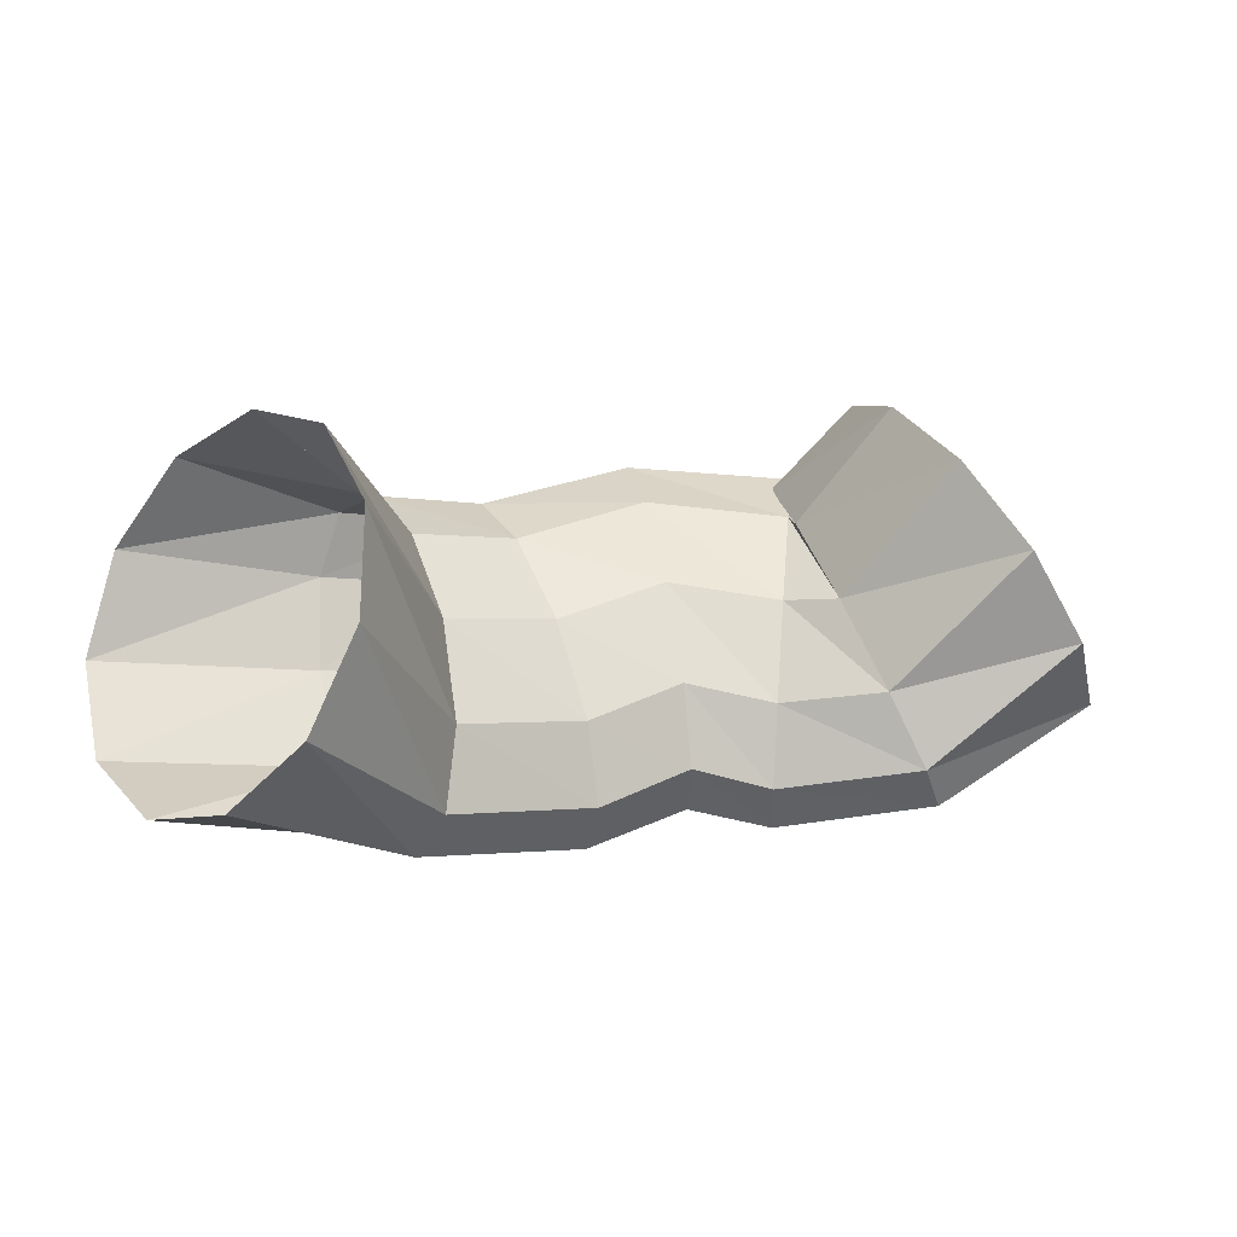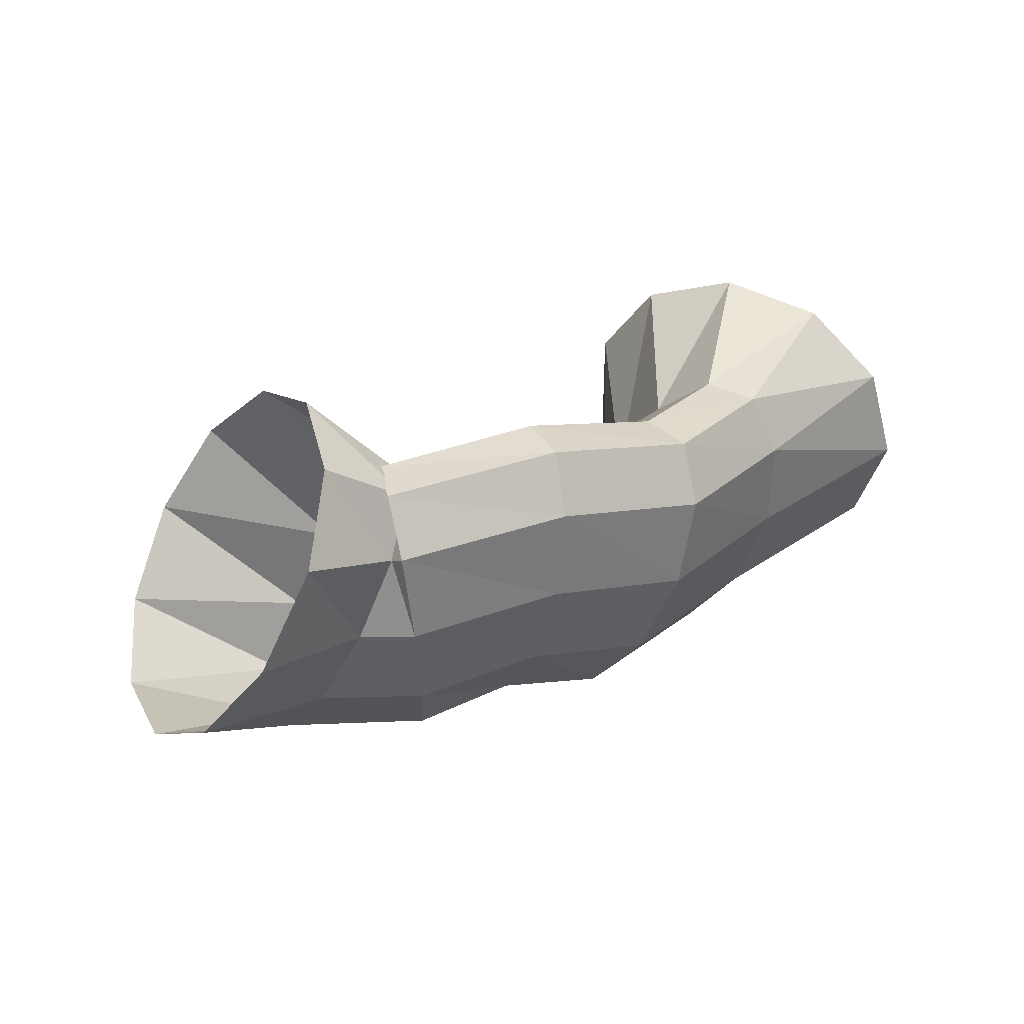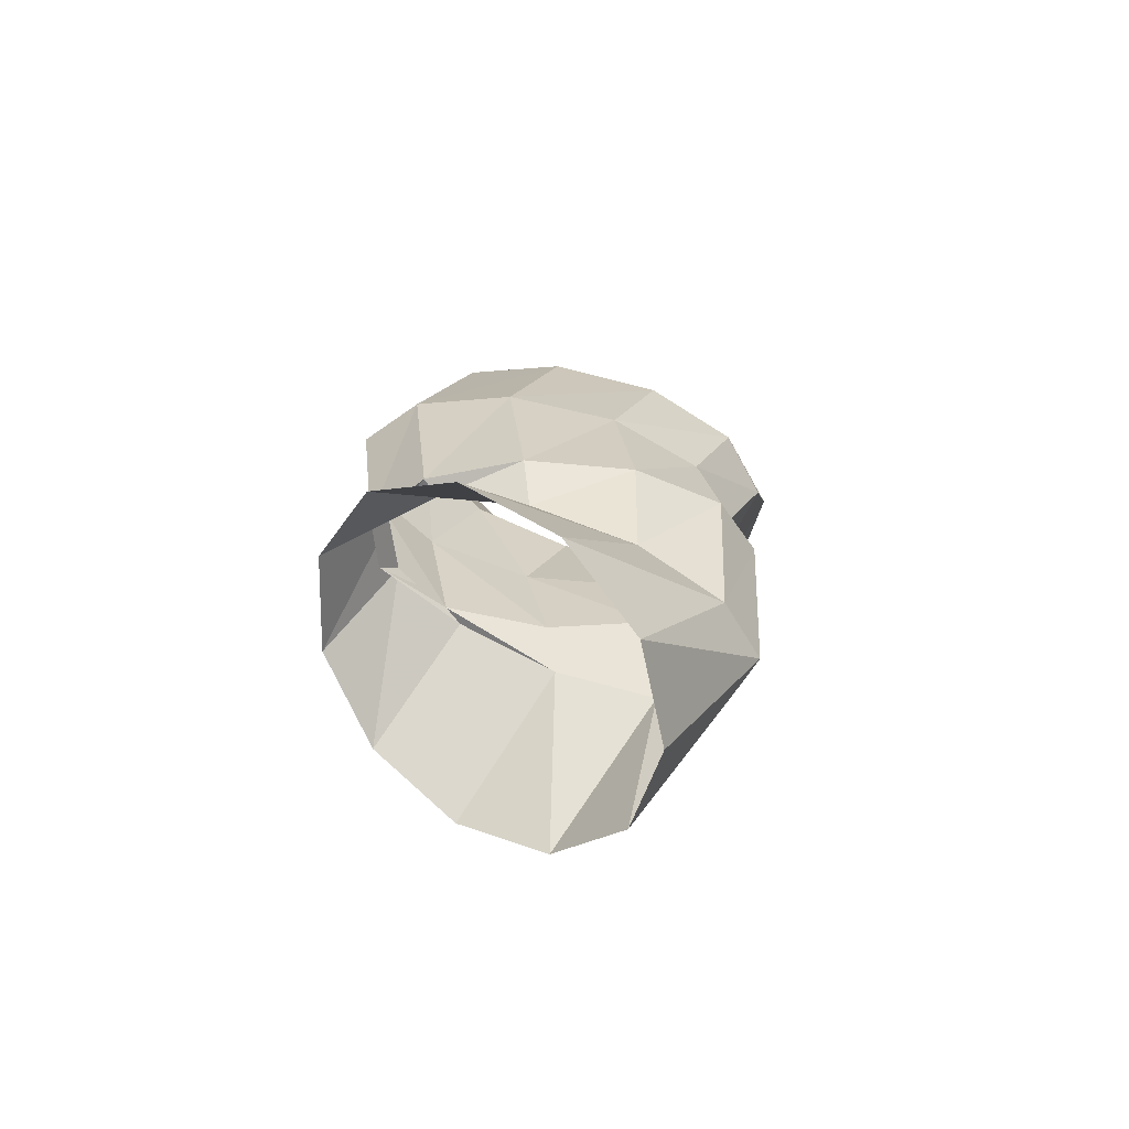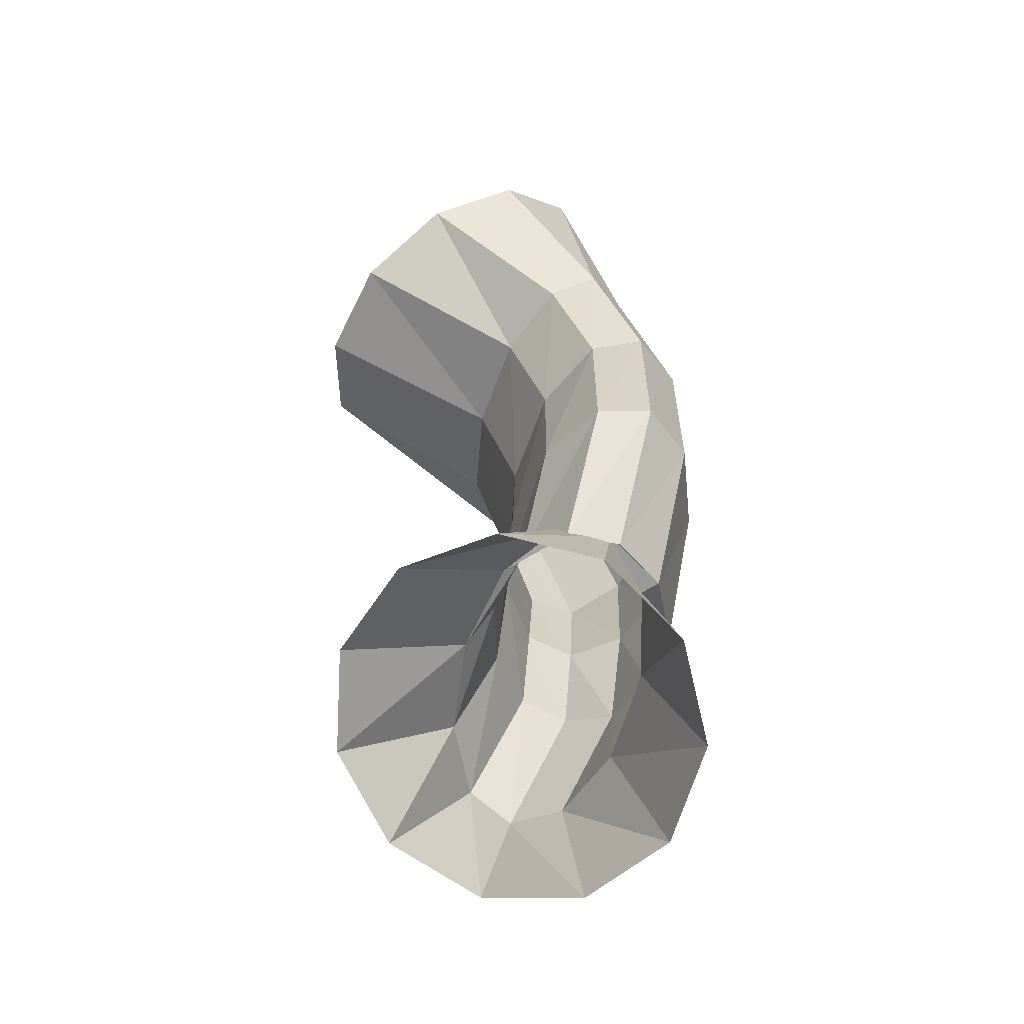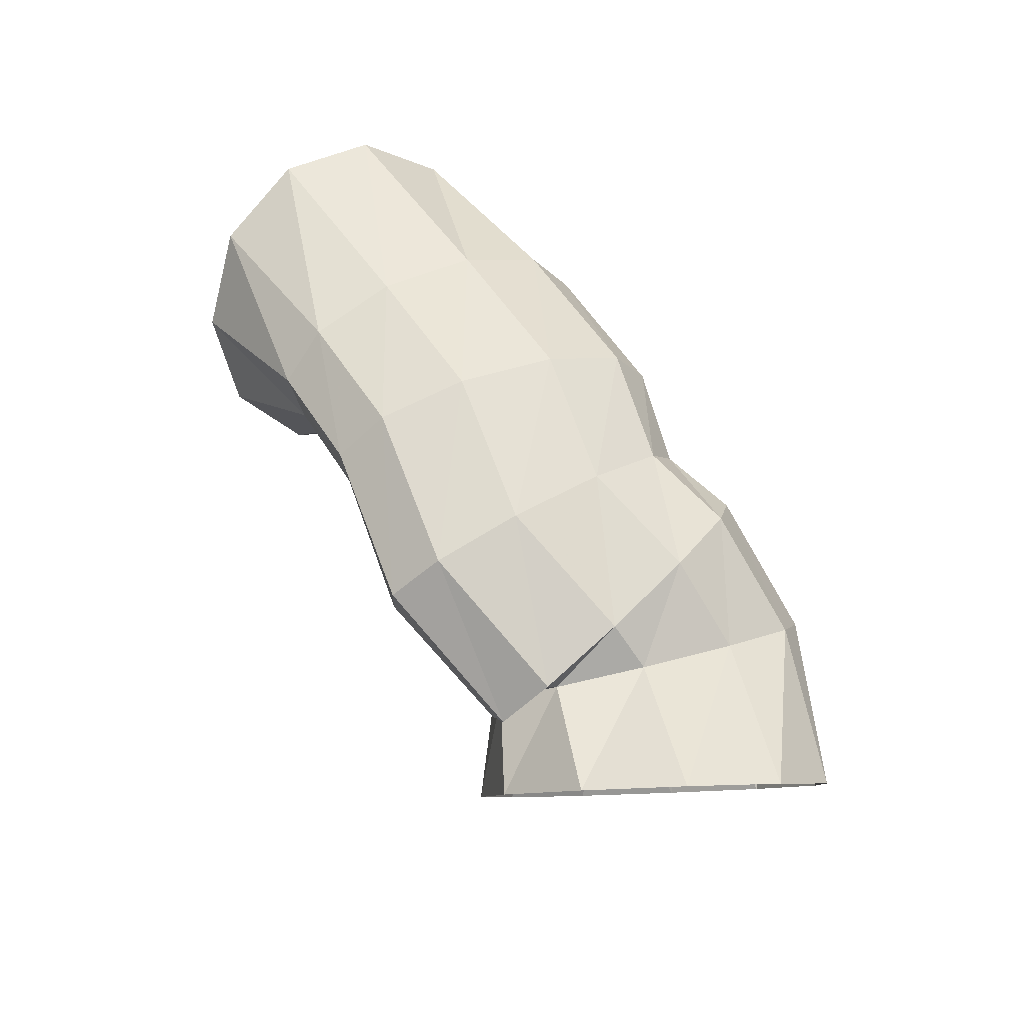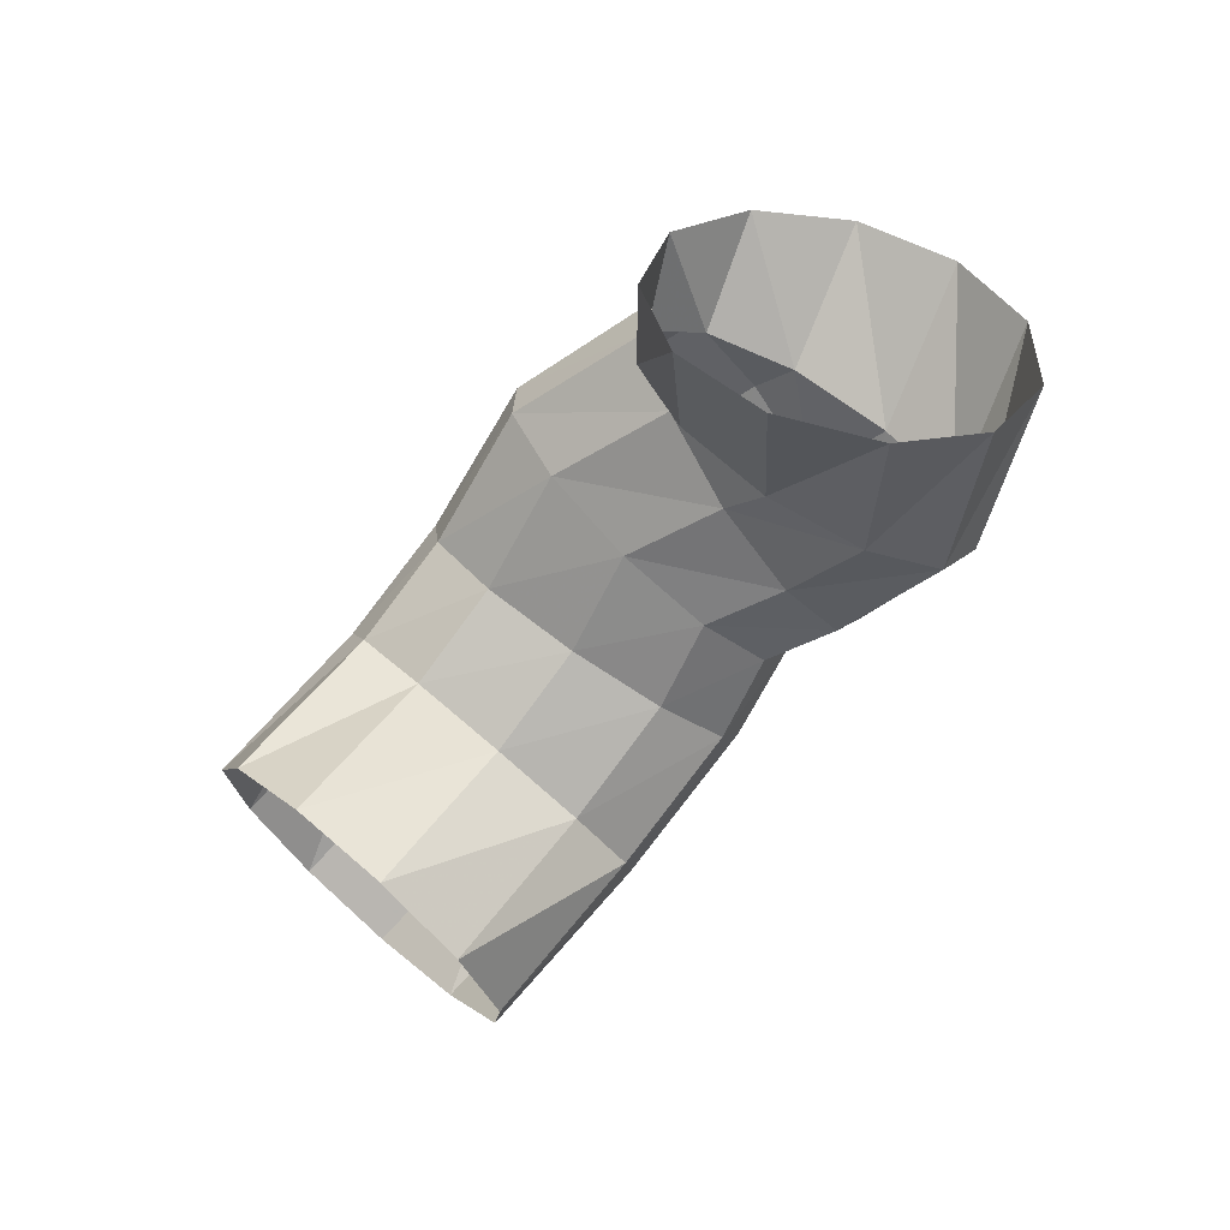
<metadata>
{"format":"obj","ext":"obj","renderer":"f3d","projection":"perspective","resolution":1024,"background":"white","views":[{"elev":-20.9,"azim":162.4,"up":"+Y"},{"elev":41.0,"azim":-35.2,"up":"+Y"},{"elev":12.2,"azim":-93.2,"up":"+Z"},{"elev":49.4,"azim":-94.0,"up":"+Y"},{"elev":64.0,"azim":-130.2,"up":"+Z"},{"elev":-67.4,"azim":-139.6,"up":"+Z"}]}
</metadata>
<code>
g tube1
v 168.1 167 120.1
v 168.1 164.1 120.1
v 168.9 161.8 121.4
v 170.3 160.6 123.6
v 171.7 161 126
v 172.8 162.9 127.8
v 173.2 165.6 128.5
v 172.8 168.3 127.8
v 171.7 170.1 126
v 170.2 170.5 123.6
v 168.9 169.3 121.4
v 168.1 167 120.1
v 165.3 166.2 124.7
v 164.9 163.5 124.4
v 165 161.5 125
v 165.4 160.7 126.1
v 166.1 161.5 127.5
v 166.8 163.5 128.7
v 167.3 166.3 129.3
v 167.5 168.7 129.2
v 167.2 170.2 128.3
v 166.6 170.2 127
v 165.9 168.7 125.6
v 165.3 166.2 124.7
v 162.2 166.9 125.5
v 161.4 164.2 125.3
v 161 162.3 126
v 160.9 161.6 127.2
v 161.3 162.4 128.7
v 162 164.4 130
v 162.8 167 130.6
v 163.4 169.4 130.3
v 163.7 170.8 129.3
v 163.6 170.8 127.9
v 163 169.3 126.5
v 162.2 166.9 125.5
v 159.4 168.1 125.2
v 159.1 165.4 125.1
v 158.7 163.4 125.7
v 158.4 162.7 127
v 158.2 163.6 128.4
v 158.4 165.8 129.7
v 158.7 168.5 130.3
v 159.1 171 130
v 159.5 172.3 129
v 159.7 172.2 127.6
v 159.7 170.6 126.2
v 159.4 168.1 125.2
v 156.6 167.6 124.5
v 156.8 164.9 124.6
v 156.6 162.9 125.4
v 156.2 162.3 126.6
v 155.6 163.3 127.9
v 155.1 165.5 128.9
v 154.7 168.3 129.2
v 154.7 170.8 128.8
v 155 172.1 127.7
v 155.5 171.9 126.4
v 156.1 170.3 125.2
v 156.6 167.6 124.5
v 155.4 167.5 123.6
v 154.4 165 123.2
v 153.3 163.2 123.6
v 152.5 162.7 124.7
v 152.3 163.6 126.1
v 152.7 165.7 127.5
v 153.5 168.2 128.3
v 154.6 170.4 128.3
v 155.6 171.7 127.6
v 156.2 171.4 126.2
v 156.1 169.9 124.8
v 155.4 167.5 123.6
v 153.6 170.1 120.3
v 151.9 167.8 120
v 150.1 166.1 121.3
v 148.7 165.4 123.6
v 148.1 166 126.3
v 148.6 167.7 128.5
v 150 170 129.5
v 151.8 172 129
v 153.5 173.3 127.1
v 154.5 173.3 124.5
v 154.6 172.1 122
v 153.6 170.1 120.3
f 1 2 14
f 14 13 1
f 2 3 15
f 15 14 2
f 3 4 16
f 16 15 3
f 4 5 17
f 17 16 4
f 5 6 18
f 18 17 5
f 6 7 19
f 19 18 6
f 7 8 20
f 20 19 7
f 8 9 21
f 21 20 8
f 9 10 22
f 22 21 9
f 10 11 23
f 23 22 10
f 11 12 24
f 24 23 11
f 13 14 26
f 26 25 13
f 14 15 27
f 27 26 14
f 15 16 28
f 28 27 15
f 16 17 29
f 29 28 16
f 17 18 30
f 30 29 17
f 18 19 31
f 31 30 18
f 19 20 32
f 32 31 19
f 20 21 33
f 33 32 20
f 21 22 34
f 34 33 21
f 22 23 35
f 35 34 22
f 23 24 36
f 36 35 23
f 25 26 38
f 38 37 25
f 26 27 39
f 39 38 26
f 27 28 40
f 40 39 27
f 28 29 41
f 41 40 28
f 29 30 42
f 42 41 29
f 30 31 43
f 43 42 30
f 31 32 44
f 44 43 31
f 32 33 45
f 45 44 32
f 33 34 46
f 46 45 33
f 34 35 47
f 47 46 34
f 35 36 48
f 48 47 35
f 37 38 50
f 50 49 37
f 38 39 51
f 51 50 38
f 39 40 52
f 52 51 39
f 40 41 53
f 53 52 40
f 41 42 54
f 54 53 41
f 42 43 55
f 55 54 42
f 43 44 56
f 56 55 43
f 44 45 57
f 57 56 44
f 45 46 58
f 58 57 45
f 46 47 59
f 59 58 46
f 47 48 60
f 60 59 47
f 49 50 62
f 62 61 49
f 50 51 63
f 63 62 50
f 51 52 64
f 64 63 51
f 52 53 65
f 65 64 52
f 53 54 66
f 66 65 53
f 54 55 67
f 67 66 54
f 55 56 68
f 68 67 55
f 56 57 69
f 69 68 56
f 57 58 70
f 70 69 57
f 58 59 71
f 71 70 58
f 59 60 72
f 72 71 59
f 61 62 74
f 74 73 61
f 62 63 75
f 75 74 62
f 63 64 76
f 76 75 63
f 64 65 77
f 77 76 64
f 65 66 78
f 78 77 65
f 66 67 79
f 79 78 66
f 67 68 80
f 80 79 67
f 68 69 81
f 81 80 68
f 69 70 82
f 82 81 69
f 70 71 83
f 83 82 70
f 71 72 84
f 84 83 71
g

</code>
